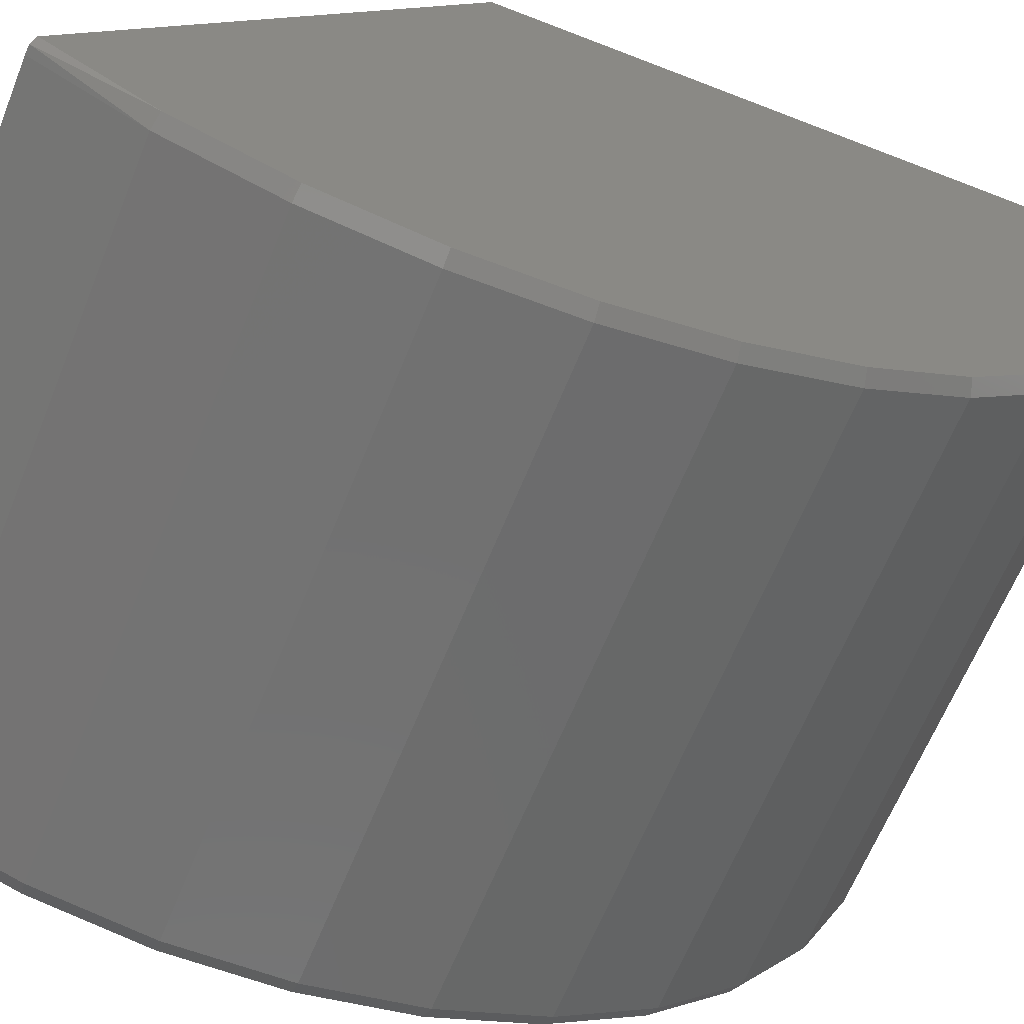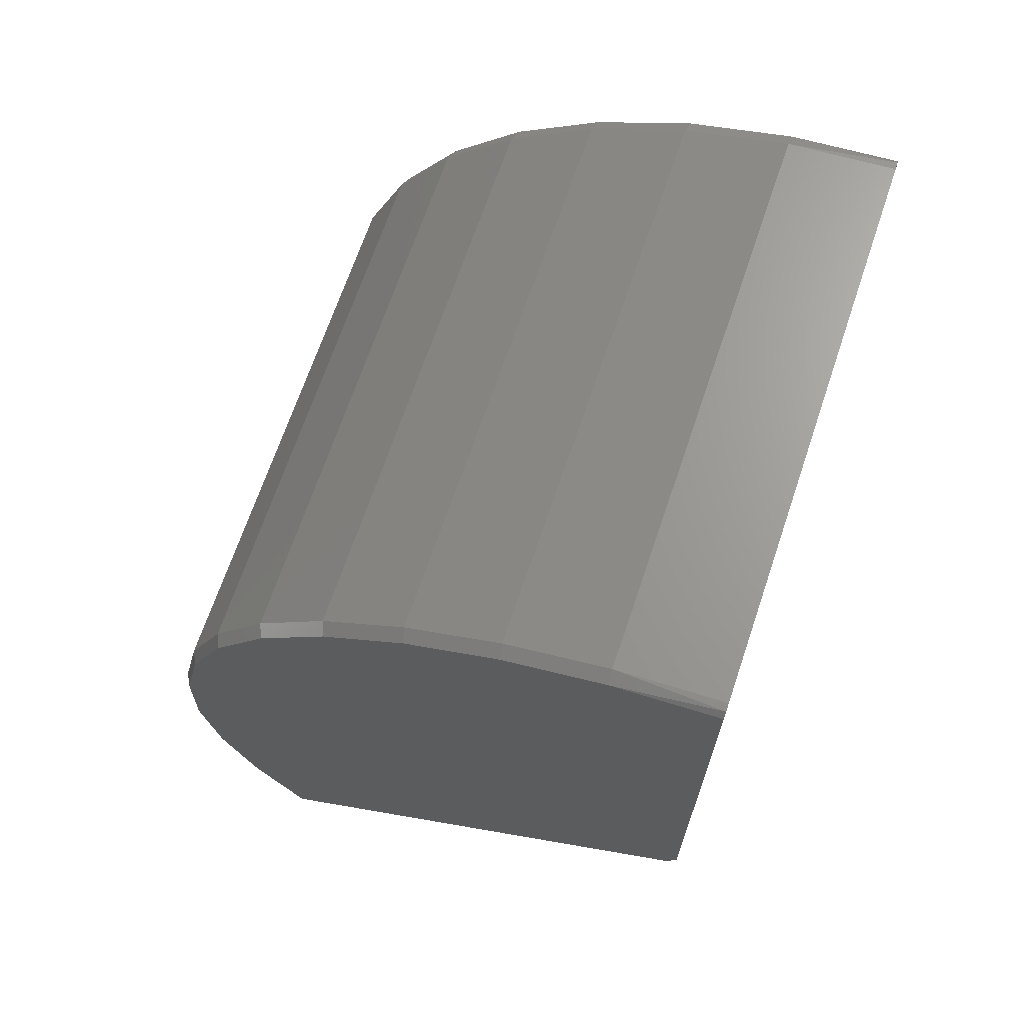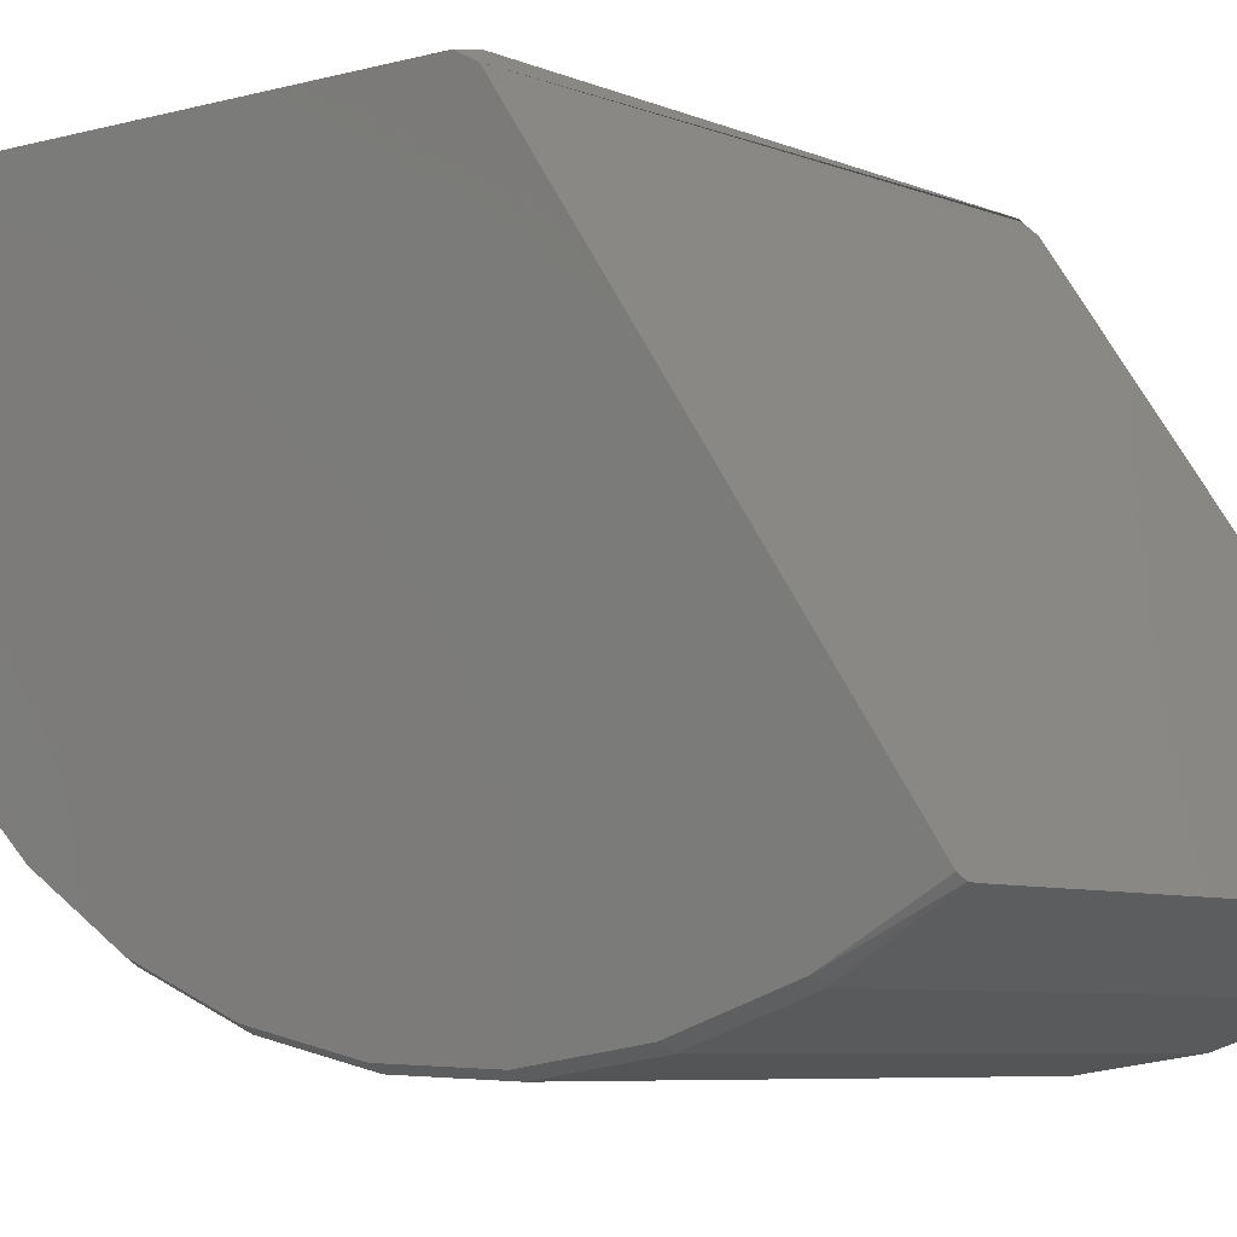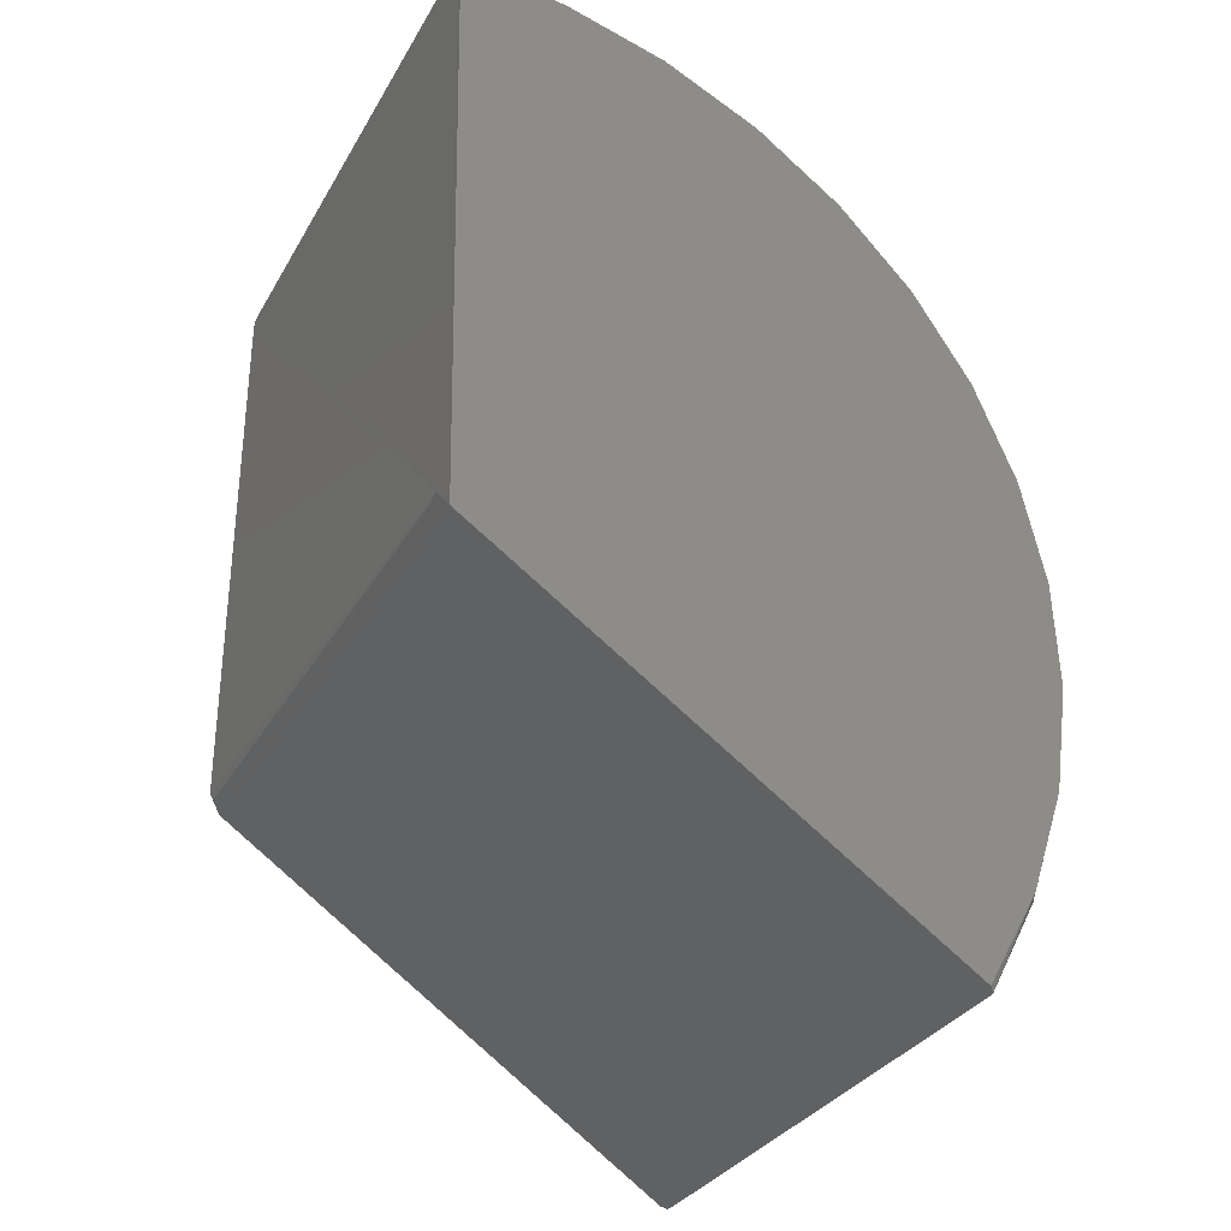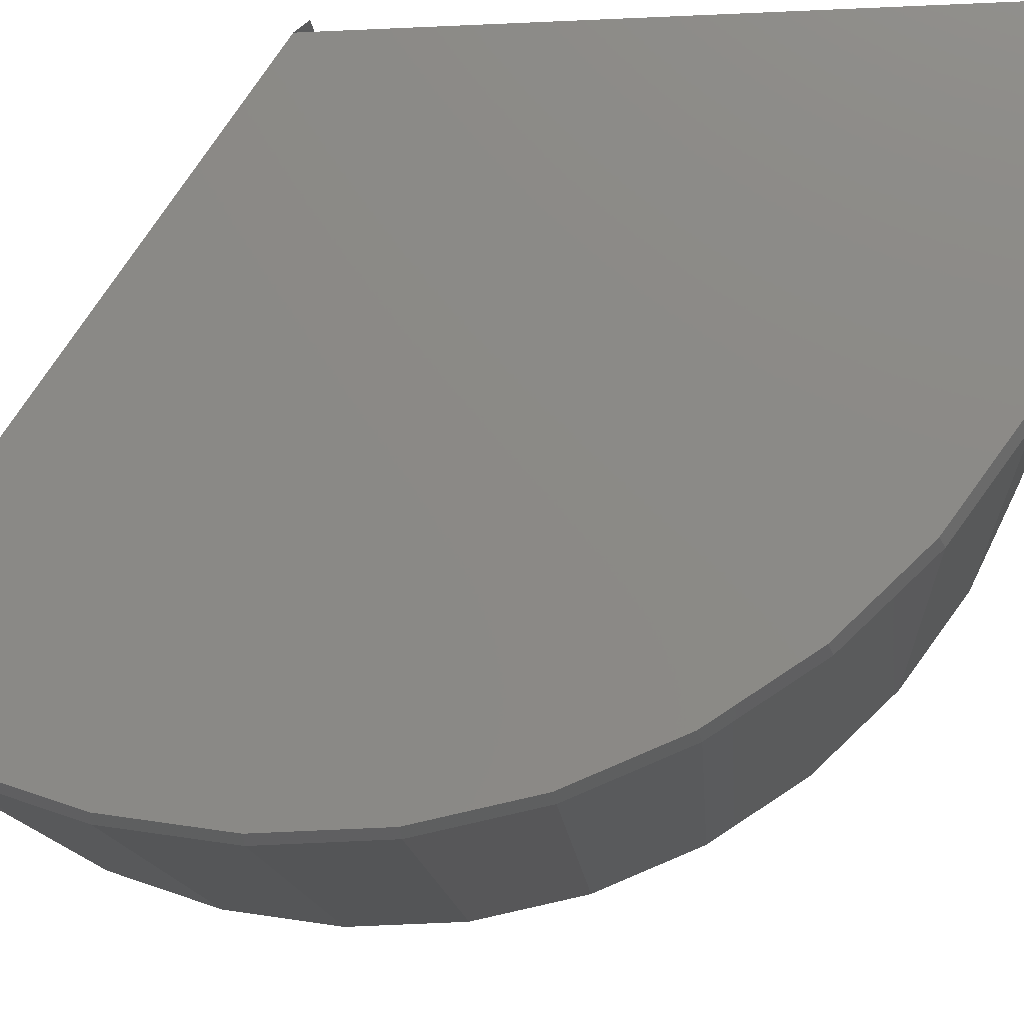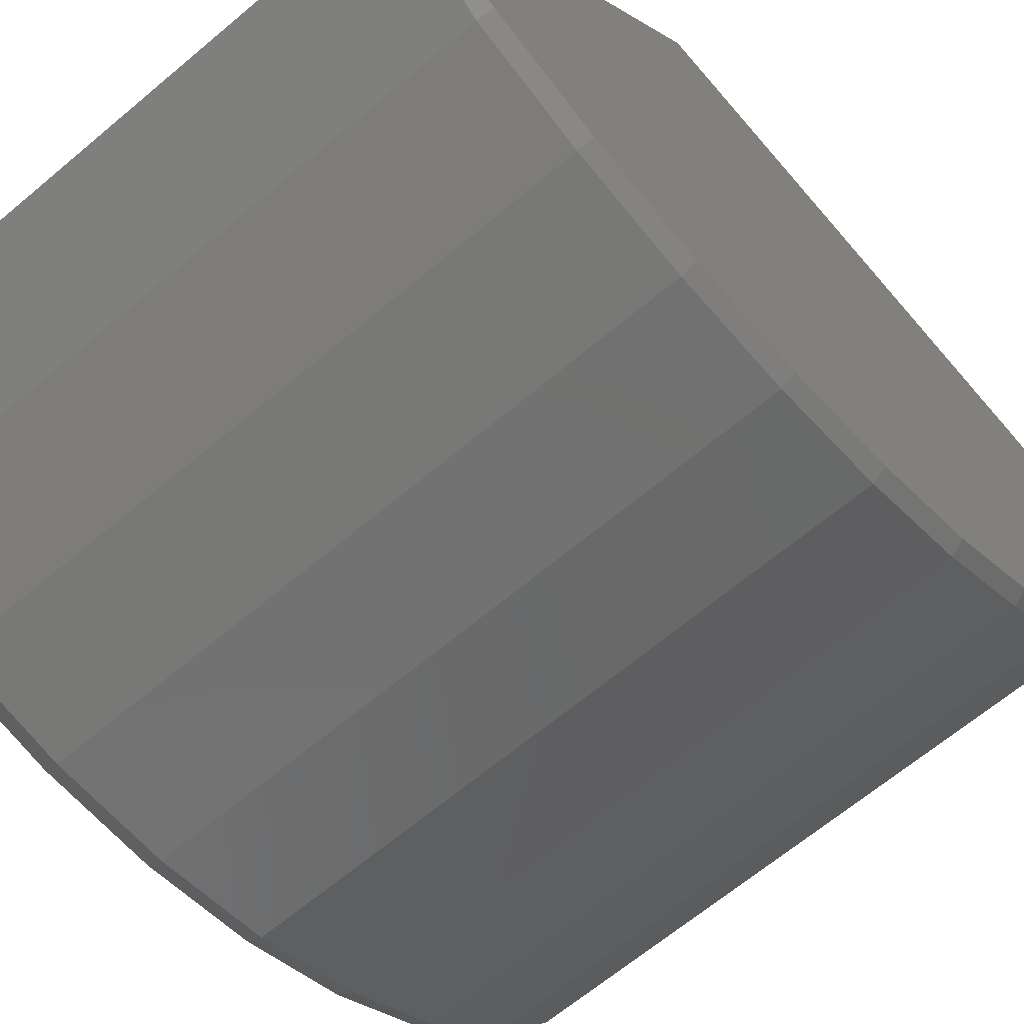
<metadata>
{"format":"stl","ext":"stl","renderer":"f3d","projection":"perspective","resolution":1024,"background":"white","views":[{"elev":-63.7,"azim":-111.9,"up":"+Y"},{"elev":68.4,"azim":108.7,"up":"+Z"},{"elev":-6.6,"azim":129.0,"up":"+Y"},{"elev":-31.6,"azim":-115.3,"up":"+Z"},{"elev":-13.2,"azim":-86.2,"up":"+Y"},{"elev":-65.2,"azim":-139.7,"up":"+Y"}]}
</metadata>
<code>
# stl→obj: 62 verts, 122 faces
v 0.04391 -0.001632 -0.04215
v 0.04391 -0.0718 -0.08989
v -0.04391 -0.001632 -0.04215
v -0.04334 2.747e-19 -0.04046
v -0.04194 1.849e-19 -0.04104
v 0.04194 5.423e-18 -0.04104
v 0.04313 -0.07254 -0.0904
v 0.04194 -0.07261 -0.09045
v -0.04194 -0.07261 -0.09045
v -0.04313 -0.07254 -0.0904
v -0.04391 -0.0718 -0.08989
v 0.04391 6.151e-18 -0.03906
v 0.04391 1.097e-17 0.04581
v -0.04391 1.038e-16 0.04581
v -0.04313 1.049e-16 0.04671
v -0.04194 5.67e-18 0.04679
v 0.04194 1.103e-16 0.04679
v 0.04313 1.103e-16 0.04671
v -0.04391 -0.07941 -0.0762
v -0.04391 -0.08443 -0.06135
v -0.04391 -0.08671 -0.04585
v -0.04391 -0.08616 -0.03019
v -0.04391 -0.08281 -0.01488
v -0.04391 -0.07676 -0.0004238
v -0.04391 -0.06821 0.01271
v -0.04391 -0.05744 0.02409
v -0.04391 -0.0448 0.03336
v -0.04391 -0.0307 0.0402
v -0.04391 -0.01561 0.04439
v -0.04194 -0.03105 0.04112
v -0.04194 -0.01578 0.04536
v -0.04194 -0.04531 0.0342
v -0.04194 -0.0581 0.02483
v -0.04194 -0.06899 0.01332
v -0.04194 -0.07763 3.769e-05
v -0.04194 -0.08375 -0.01458
v -0.04194 -0.08714 -0.03006
v -0.04194 -0.08769 -0.0459
v -0.04194 -0.08539 -0.06158
v -0.04194 -0.08031 -0.07659
v 0.04194 -0.08031 -0.07659
v 0.04194 -0.08539 -0.06158
v 0.04194 -0.08769 -0.0459
v 0.04194 -0.08714 -0.03006
v 0.04194 -0.08375 -0.01458
v 0.04194 -0.07763 3.769e-05
v 0.04194 -0.06899 0.01332
v 0.04194 -0.0581 0.02483
v 0.04194 -0.04531 0.0342
v 0.04194 -0.03105 0.04112
v 0.04194 -0.01578 0.04536
v 0.04391 -0.0307 0.0402
v 0.04391 -0.01561 0.04439
v 0.04391 -0.0448 0.03336
v 0.04391 -0.05744 0.02409
v 0.04391 -0.06821 0.01271
v 0.04391 -0.07676 -0.0004238
v 0.04391 -0.08281 -0.01488
v 0.04391 -0.08616 -0.03019
v 0.04391 -0.08671 -0.04585
v 0.04391 -0.08443 -0.06135
v 0.04391 -0.07941 -0.0762
f 1 2 3
f 1 3 4
f 1 4 5
f 1 5 6
f 1 6 1
f 3 2 7
f 3 7 8
f 3 8 9
f 3 9 10
f 3 10 11
f 12 1 6
f 12 6 5
f 12 5 4
f 12 4 3
f 12 3 13
f 3 14 15
f 3 15 16
f 3 16 17
f 3 17 18
f 3 18 13
f 3 11 19
f 3 19 20
f 3 20 21
f 3 21 22
f 3 22 23
f 3 23 24
f 3 24 25
f 3 25 26
f 3 26 27
f 3 27 28
f 3 28 29
f 3 29 14
f 28 30 31
f 28 31 29
f 31 15 29
f 27 32 30
f 27 30 28
f 26 33 32
f 26 32 27
f 25 34 33
f 25 33 26
f 24 35 34
f 24 34 25
f 23 36 35
f 23 35 24
f 22 37 36
f 22 36 23
f 21 38 37
f 21 37 22
f 20 39 38
f 20 38 21
f 9 40 10
f 10 40 19
f 40 39 19
f 19 39 20
f 11 10 19
f 16 15 31
f 14 29 15
f 9 8 40
f 40 8 41
f 40 41 39
f 39 41 42
f 39 42 38
f 38 42 43
f 38 43 37
f 37 43 44
f 37 44 36
f 36 44 45
f 36 45 35
f 35 45 46
f 35 46 34
f 34 46 47
f 34 47 33
f 33 47 48
f 33 48 32
f 32 48 49
f 32 49 30
f 30 49 50
f 30 50 31
f 31 50 51
f 31 51 16
f 16 51 17
f 50 52 53
f 50 53 51
f 53 18 51
f 49 54 52
f 49 52 50
f 48 55 54
f 48 54 49
f 47 56 55
f 47 55 48
f 46 57 56
f 46 56 47
f 45 58 57
f 45 57 46
f 44 59 58
f 44 58 45
f 43 60 59
f 43 59 44
f 42 61 60
f 42 60 43
f 2 62 7
f 7 62 41
f 62 61 41
f 41 61 42
f 8 7 41
f 13 18 53
f 17 51 18
f 59 60 1
f 1 1 60
f 1 60 61
f 1 61 62
f 1 62 2
f 12 13 53
f 12 53 52
f 12 52 54
f 12 54 55
f 12 55 56
f 12 56 57
f 12 57 58
f 12 58 59
f 12 59 1

</code>
